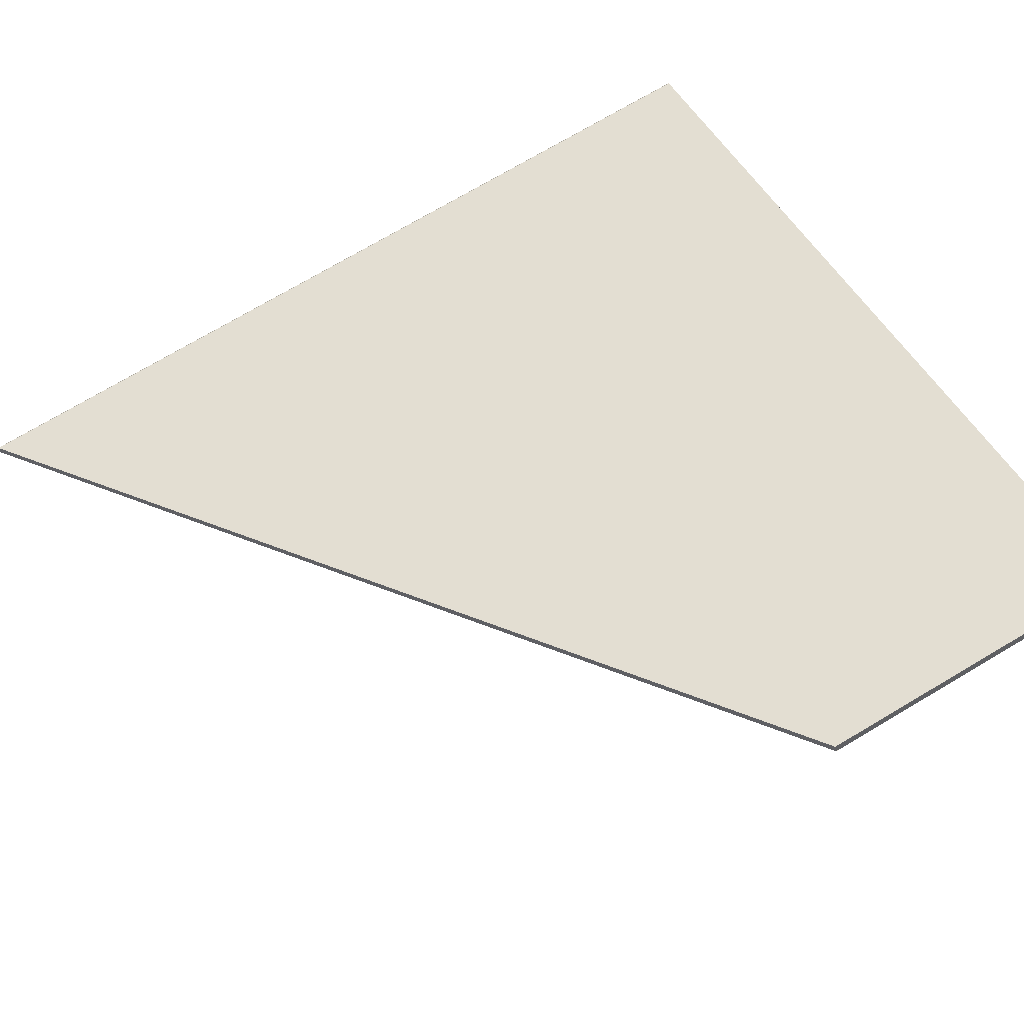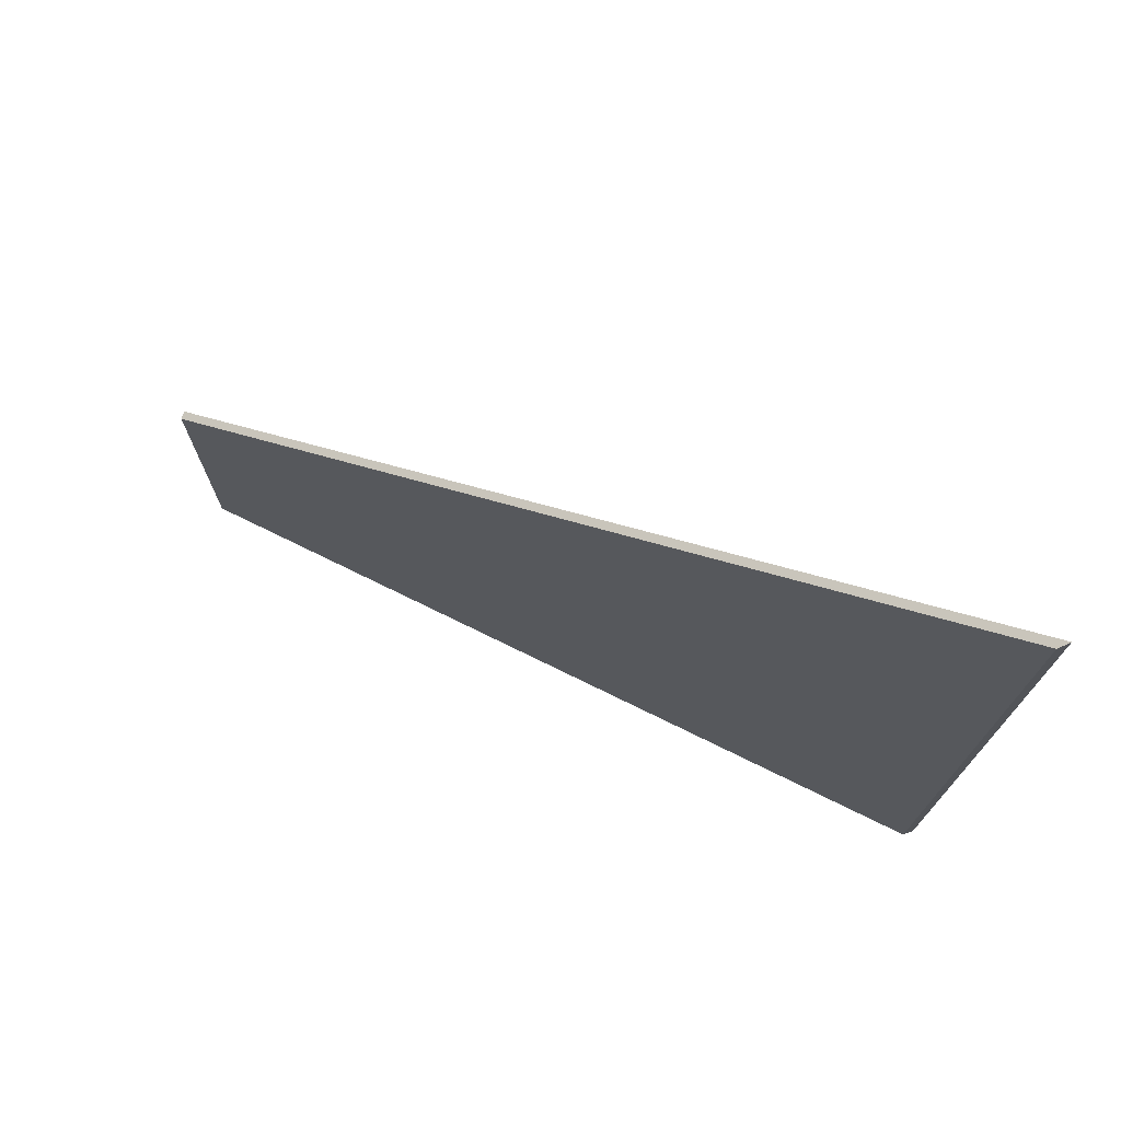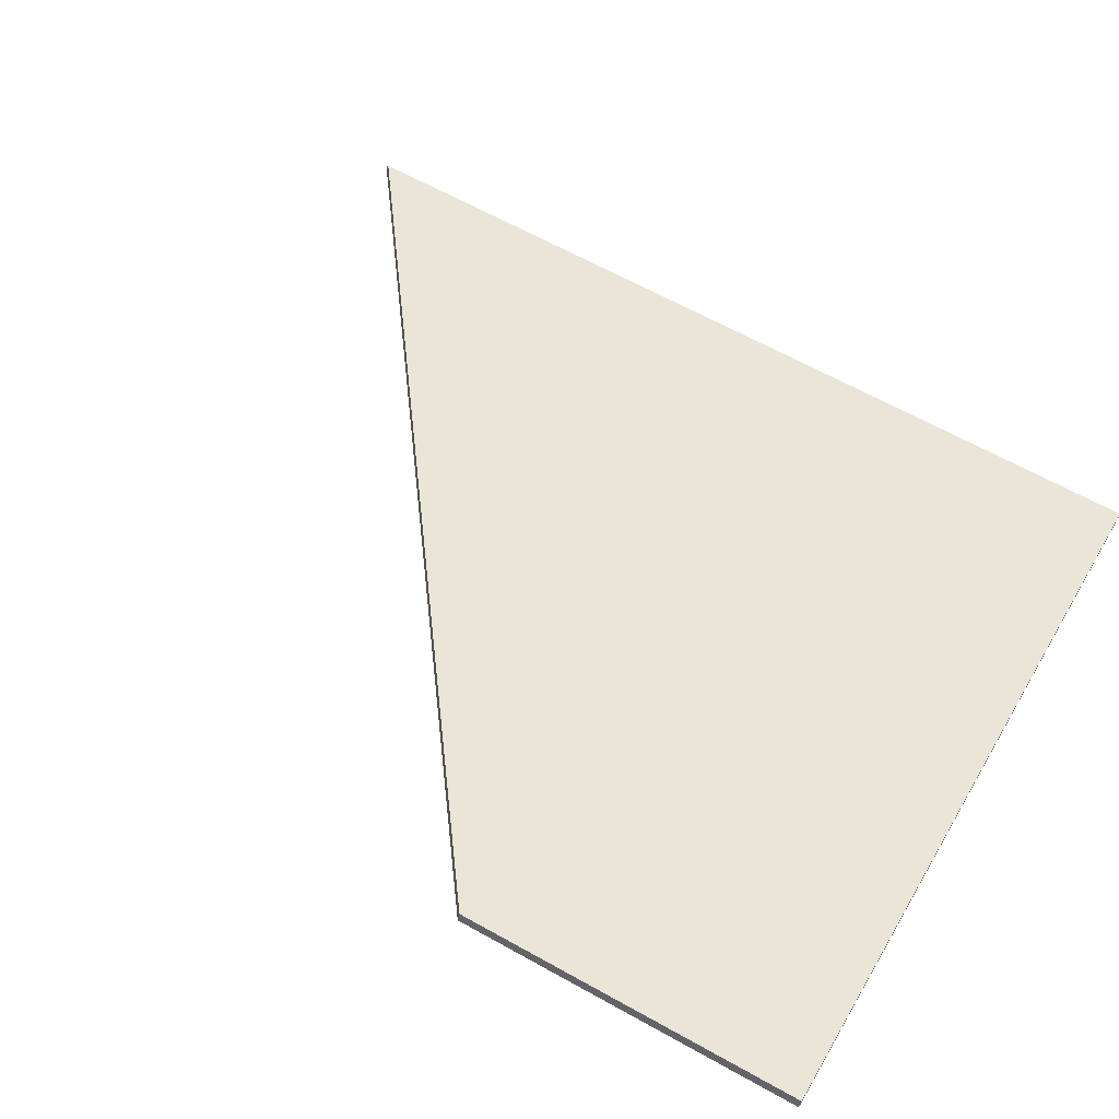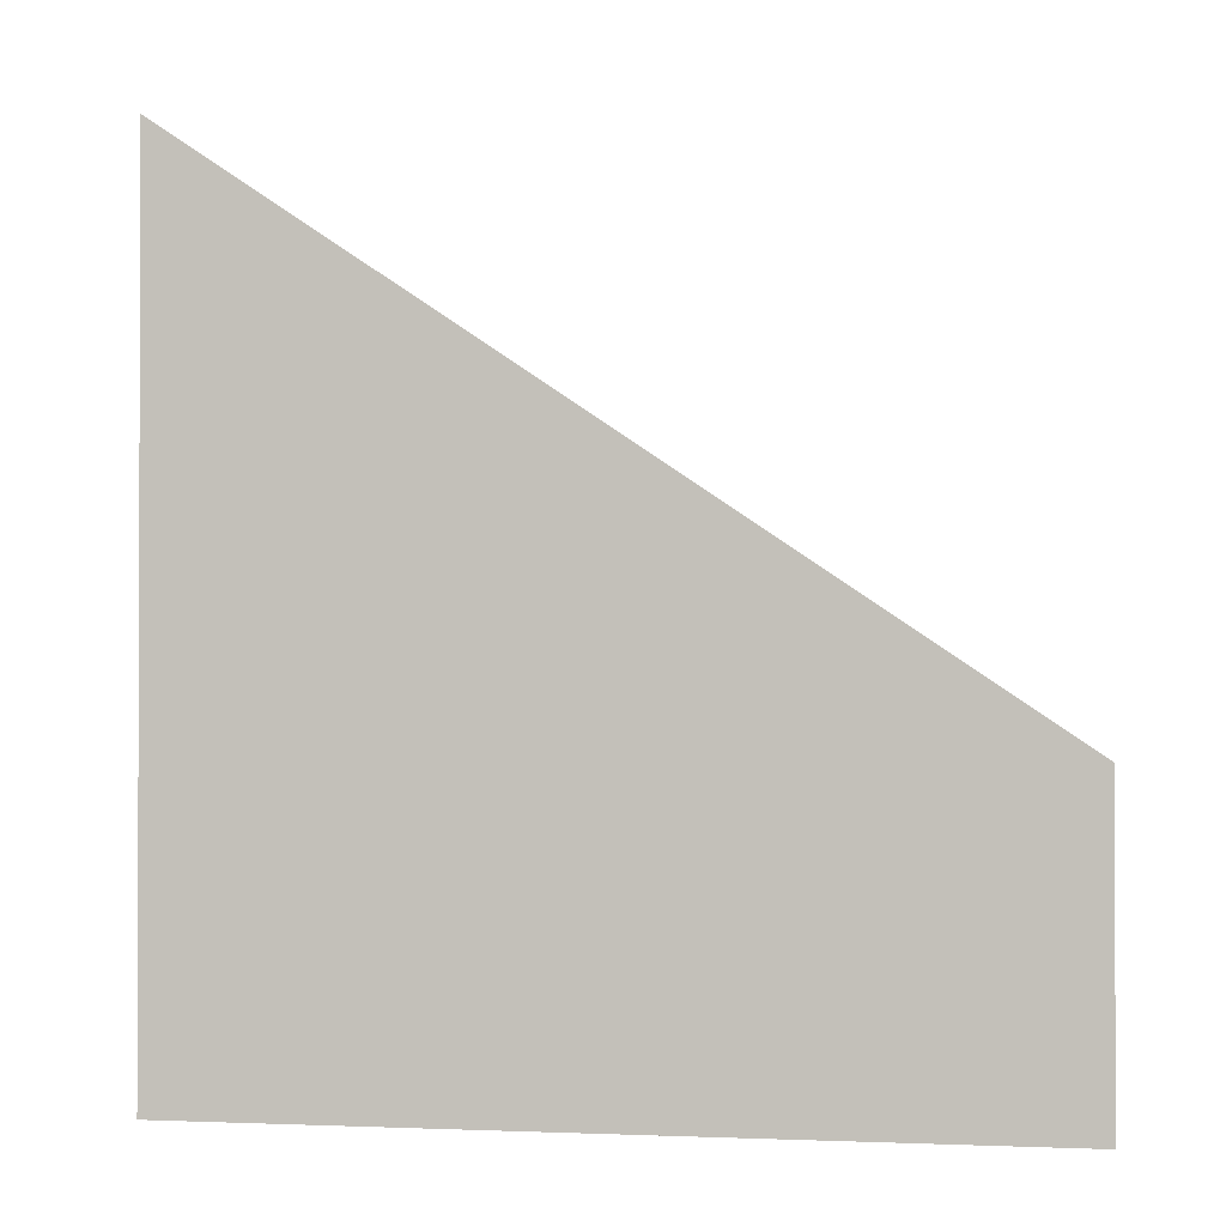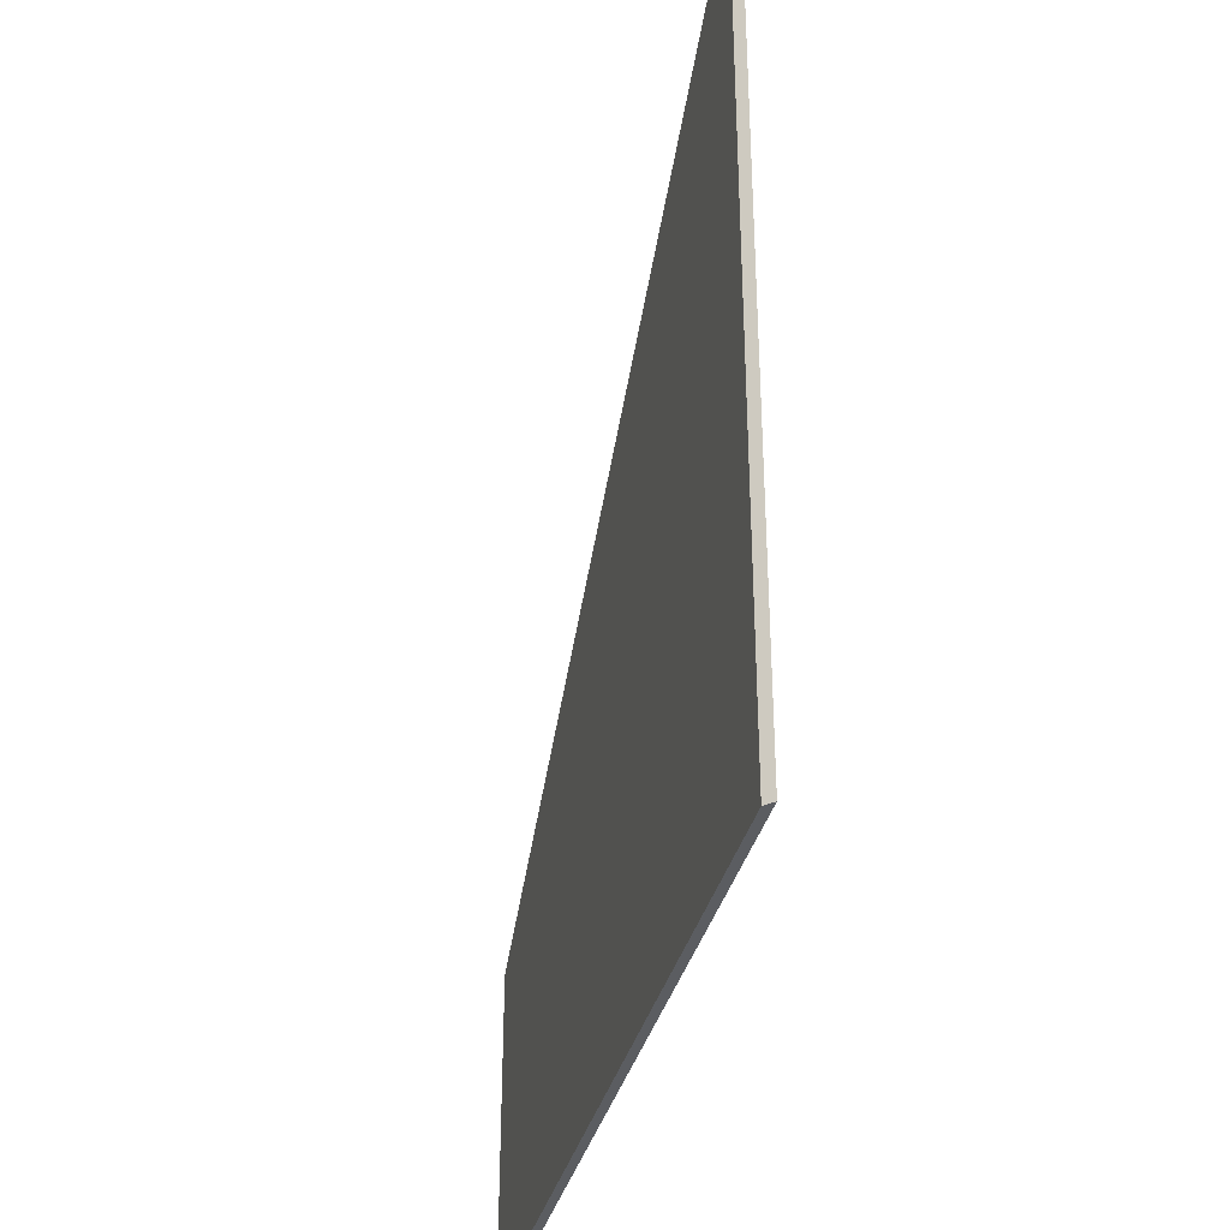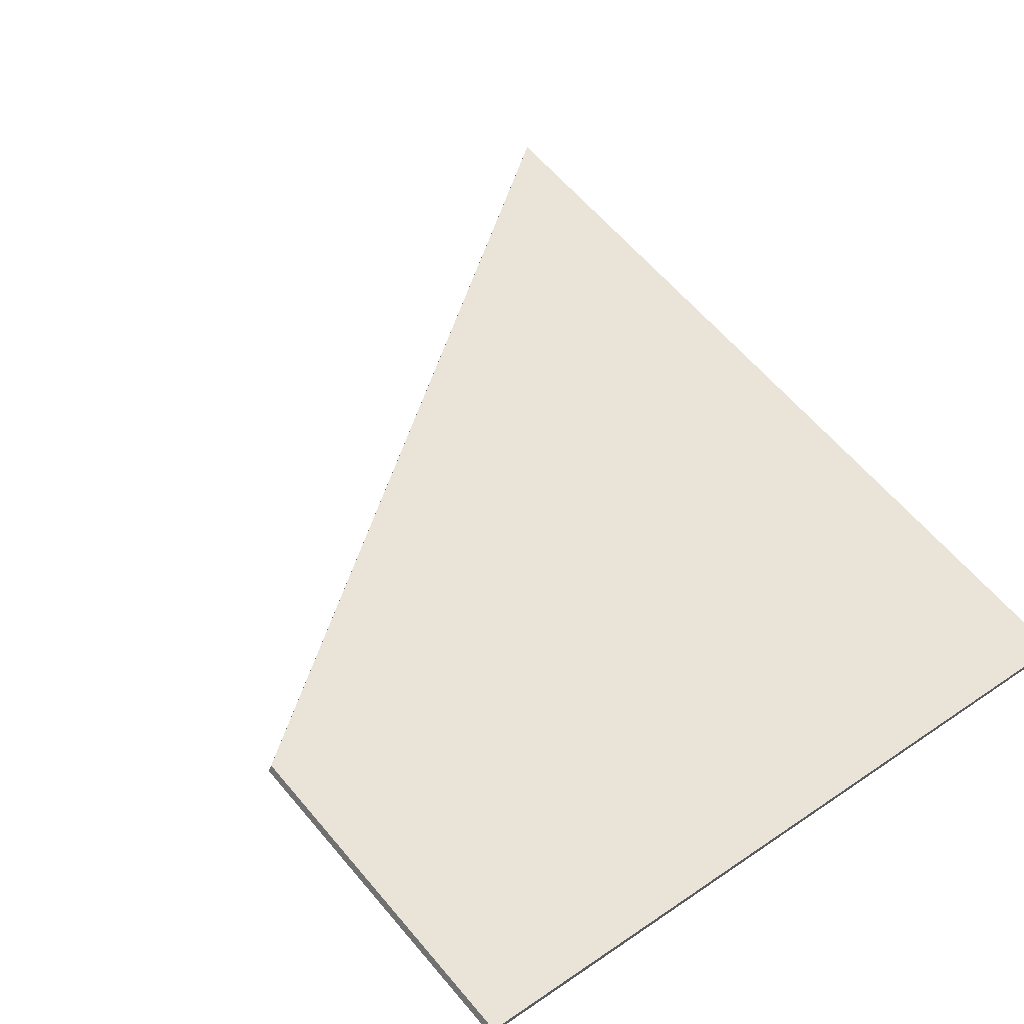
<metadata>
{"format":"obj","ext":"obj","renderer":"f3d","projection":"perspective","resolution":1024,"background":"white","views":[{"elev":74.6,"azim":-120.5,"up":"+Z"},{"elev":74.8,"azim":47.1,"up":"+Y"},{"elev":64.1,"azim":-60.6,"up":"+Z"},{"elev":-1.2,"azim":-148.7,"up":"+Y"},{"elev":-35.8,"azim":97.3,"up":"+Y"},{"elev":61.6,"azim":-39.9,"up":"+Z"}]}
</metadata>
<code>
v 2.857 -0.08077 1.897
v 2.857 -0.117 1.897
v 2.946 -0.117 1.863
v 2.946 -0.0167 1.863
v 2.857 -0.117 1.897
v 2.857 -0.08077 1.897
v 2.856 -0.08077 1.896
v 2.856 -0.117 1.896
v 2.857 -0.117 1.897
v 2.856 -0.117 1.896
v 2.946 -0.117 1.862
v 2.946 -0.117 1.863
v 2.946 -0.01605 1.862
v 2.946 -0.0167 1.863
v 2.946 -0.117 1.863
v 2.946 -0.117 1.862
v 2.946 -0.01605 1.862
v 2.856 -0.08077 1.896
v 2.857 -0.08077 1.897
v 2.946 -0.0167 1.863
v 2.856 -0.08077 1.896
v 2.946 -0.01605 1.862
v 2.946 -0.117 1.862
v 2.856 -0.117 1.896
f 1 2 3
f 1 3 4
f 5 6 7
f 5 7 8
f 9 10 11
f 9 11 12
f 13 14 15
f 13 15 16
f 17 18 19
f 17 19 20
f 21 22 23
f 21 23 24

</code>
